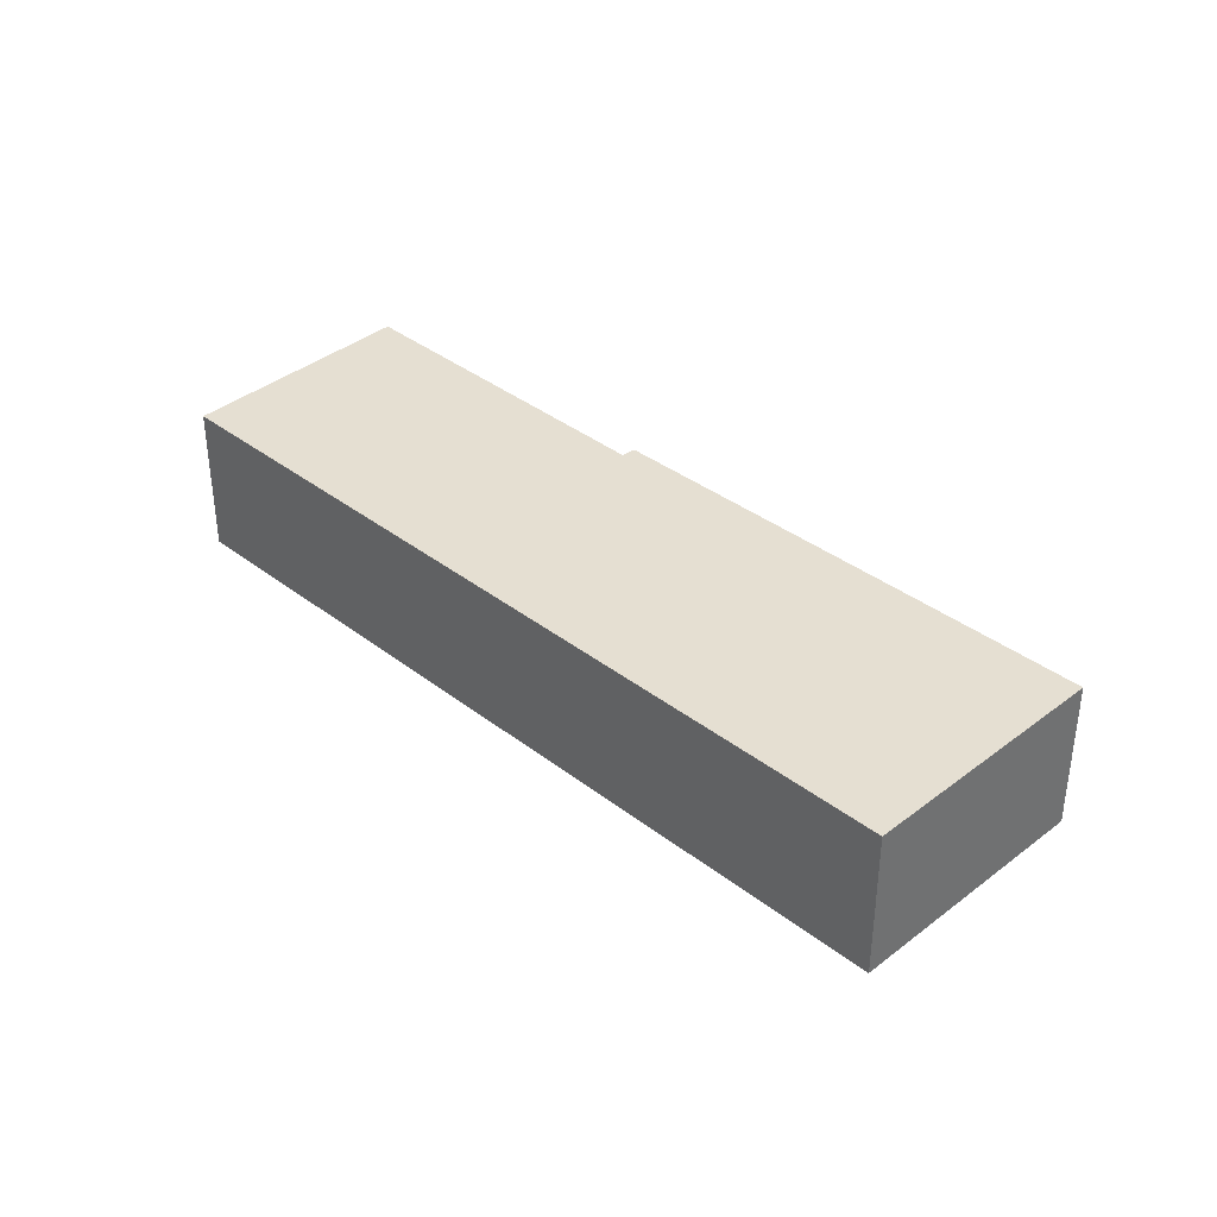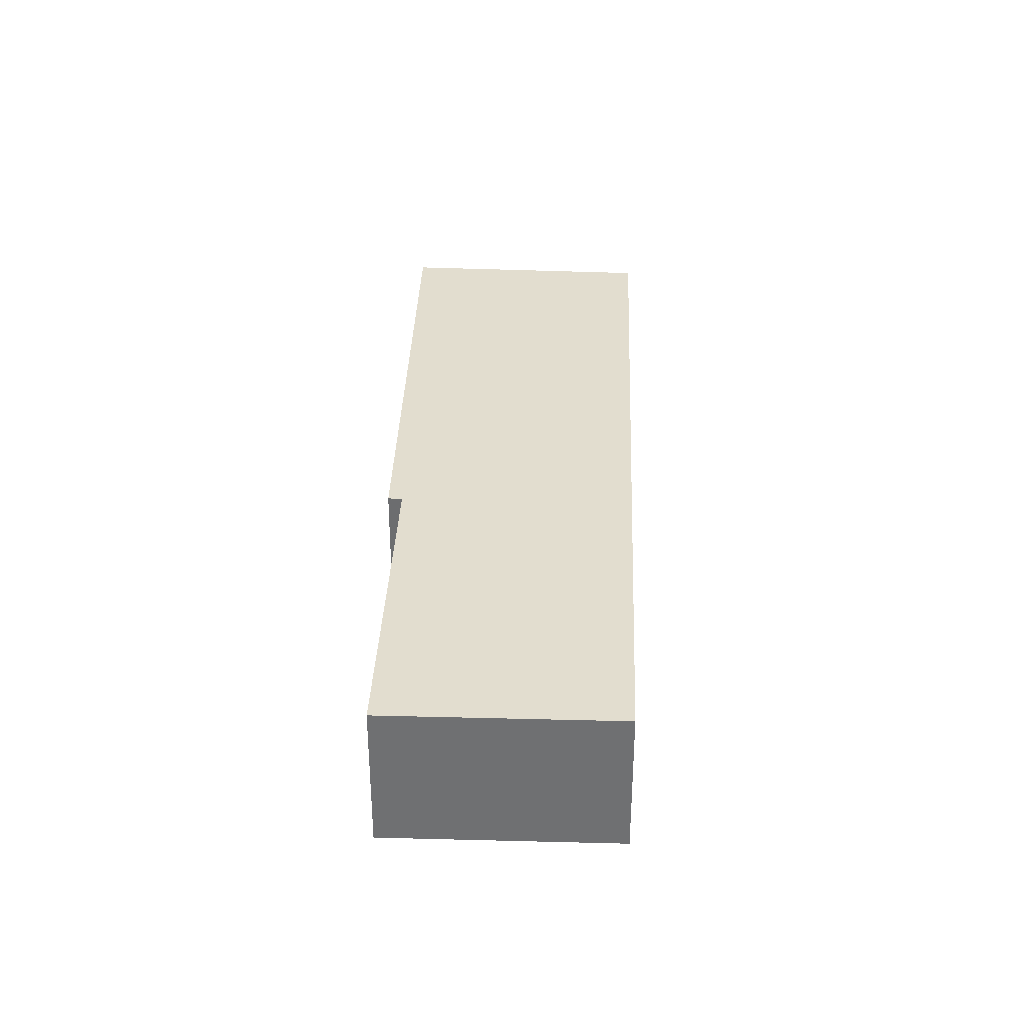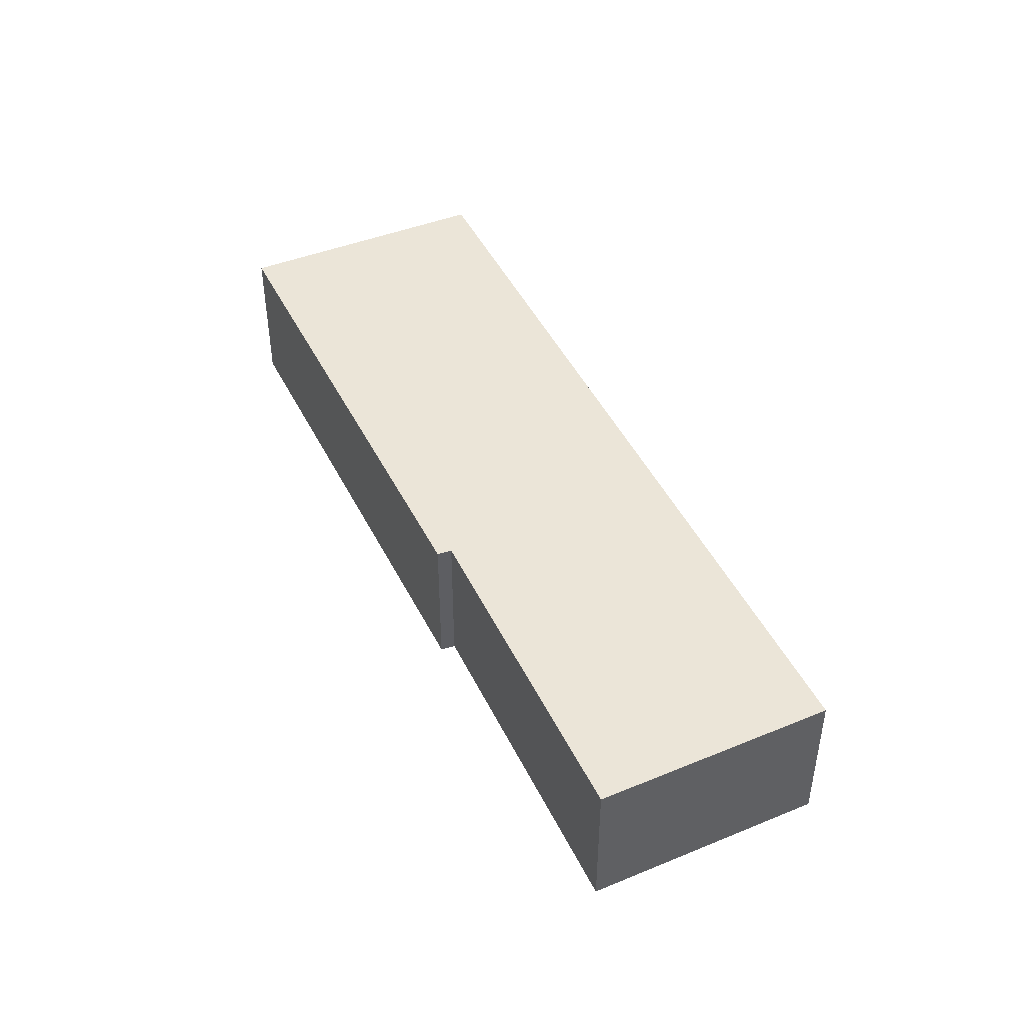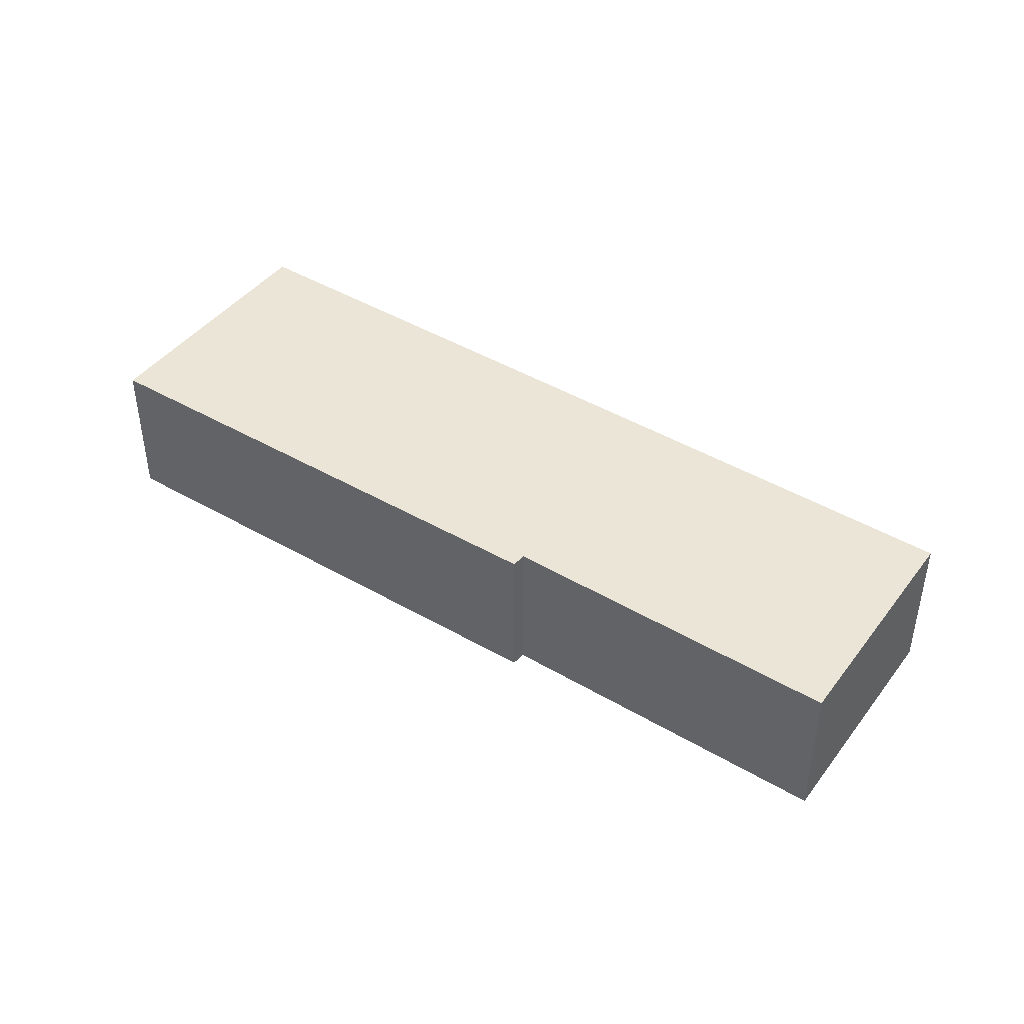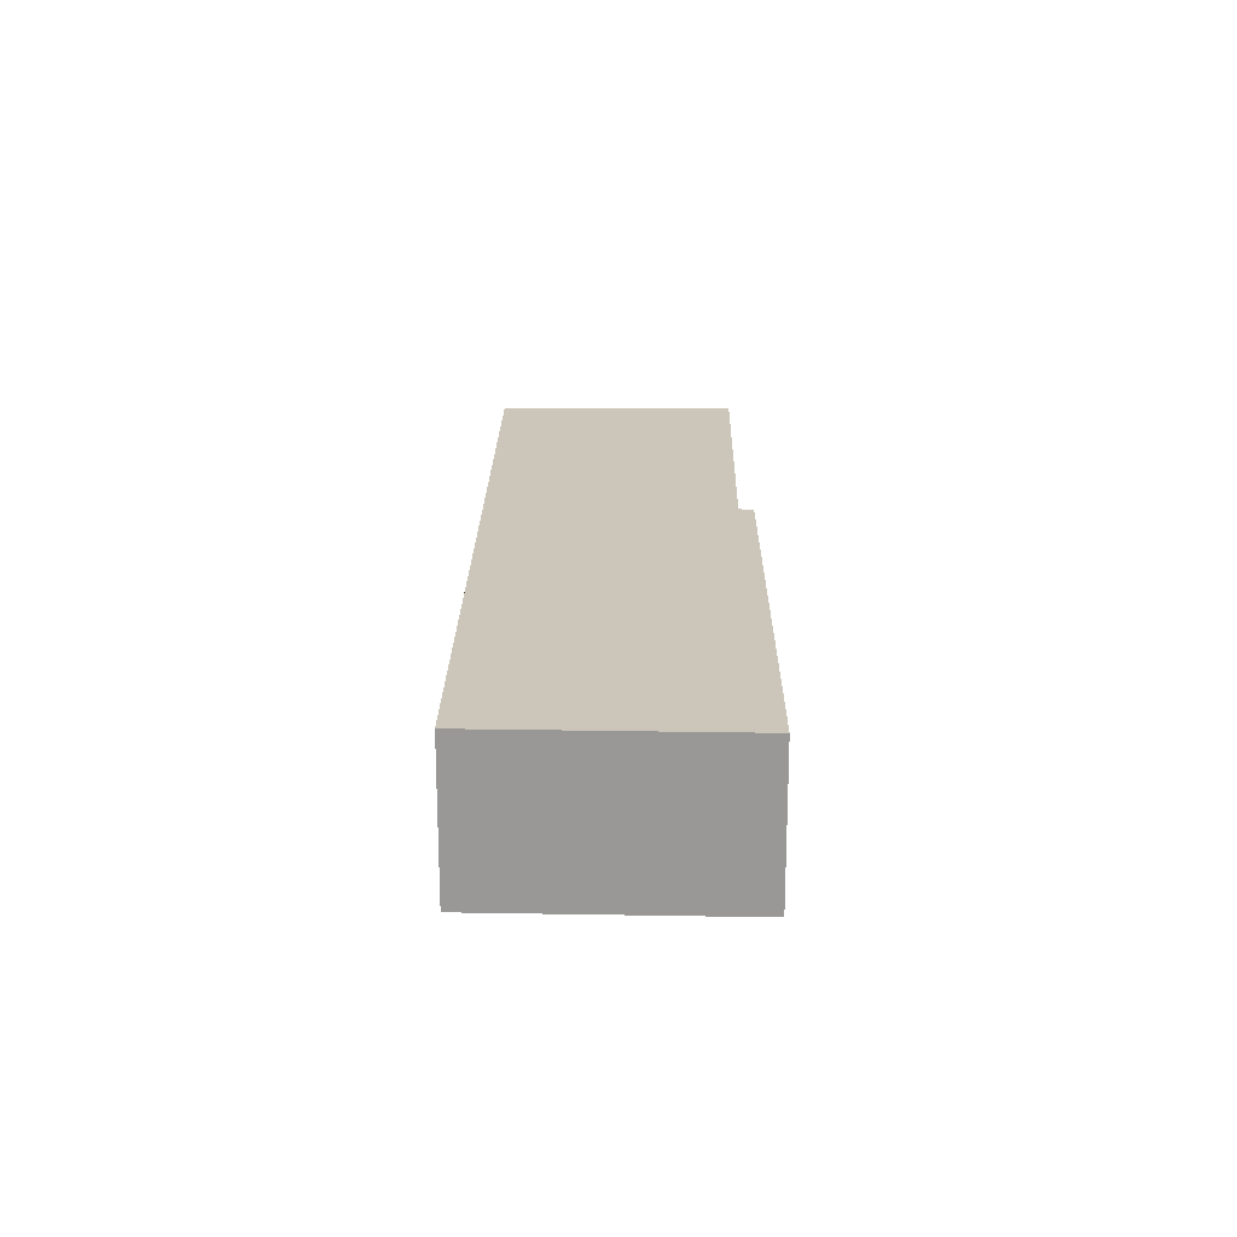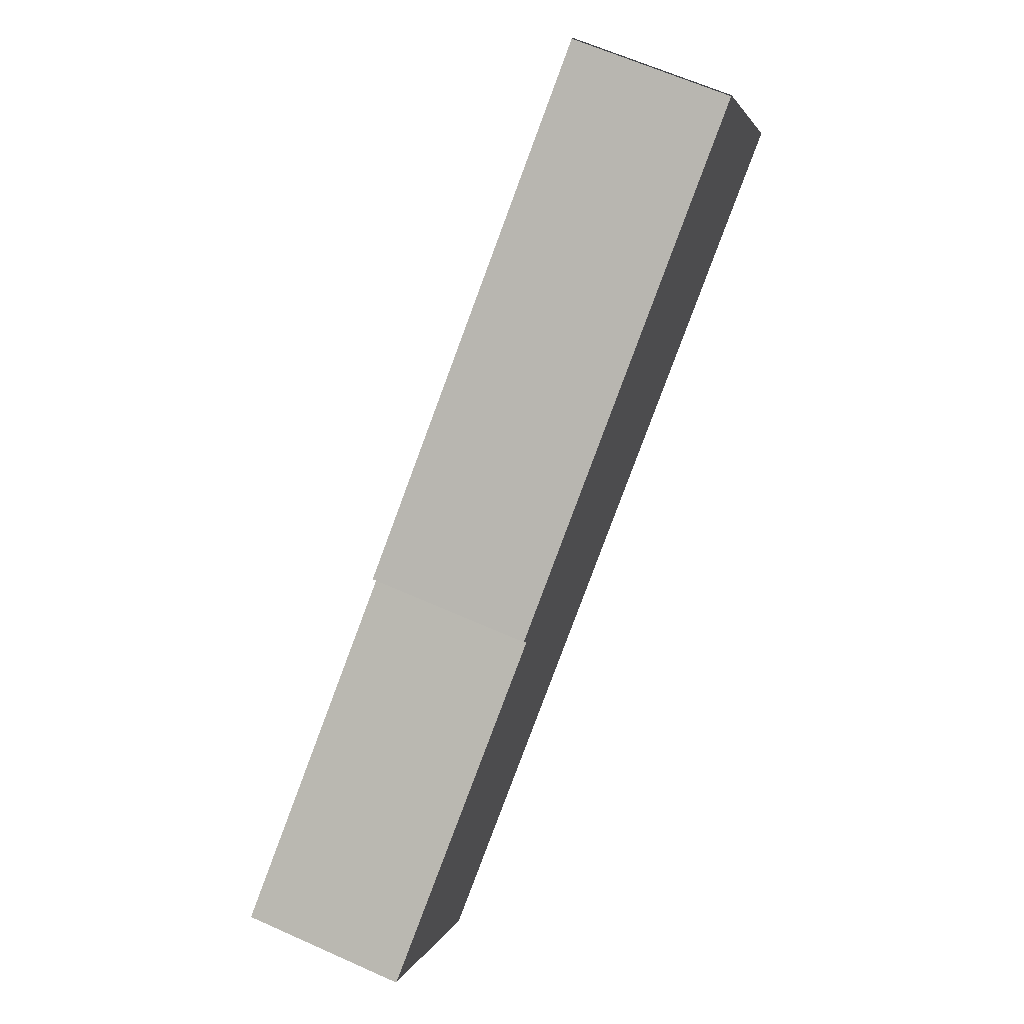
<metadata>
{"format":"obj","ext":"obj","renderer":"f3d","projection":"perspective","resolution":1024,"background":"white","views":[{"elev":37.4,"azim":-103.8,"up":"+Y"},{"elev":34.8,"azim":124.0,"up":"+Y"},{"elev":45.8,"azim":96.6,"up":"+Y"},{"elev":44.2,"azim":66.1,"up":"+Y"},{"elev":21.0,"azim":-57.6,"up":"+Y"},{"elev":63.9,"azim":114.3,"up":"+Z"}]}
</metadata>
<code>
v  2.365 2.693 3.96
v  1.359 2.693 2.296
v  2.35 2.693 3.97
v  10.14 2.693 -0.931
v  0 2.693 1.649e-16
v  10.03 2.693 -1.165
v  12.97 2.693 -7.98
v  15.25 2.693 -4.346
v  2.365 -2.425e-16 3.96
v  10.14 5.701e-17 -0.931
v  10.03 7.134e-17 -1.165
v  15.25 2.661e-16 -4.346
v  12.97 4.886e-16 -7.98
v  0 0 0
v  2.35 -2.431e-16 3.97
v  1.359 -1.406e-16 2.296
g defaultobject
f 1 2 3
f 2 1 4
f 2 4 5
f 5 4 6
f 5 6 7
f 7 6 8
f 9 4 1
f 4 9 10
f 11 8 6
f 8 11 12
f 10 6 4
f 6 10 11
f 12 7 8
f 7 12 13
f 13 5 7
f 5 13 14
f 2 15 3
f 15 2 5
f 15 5 16
f 16 5 14
f 12 14 13
f 14 12 11
f 14 11 10
f 14 10 9
f 14 9 16
f 16 9 15

</code>
